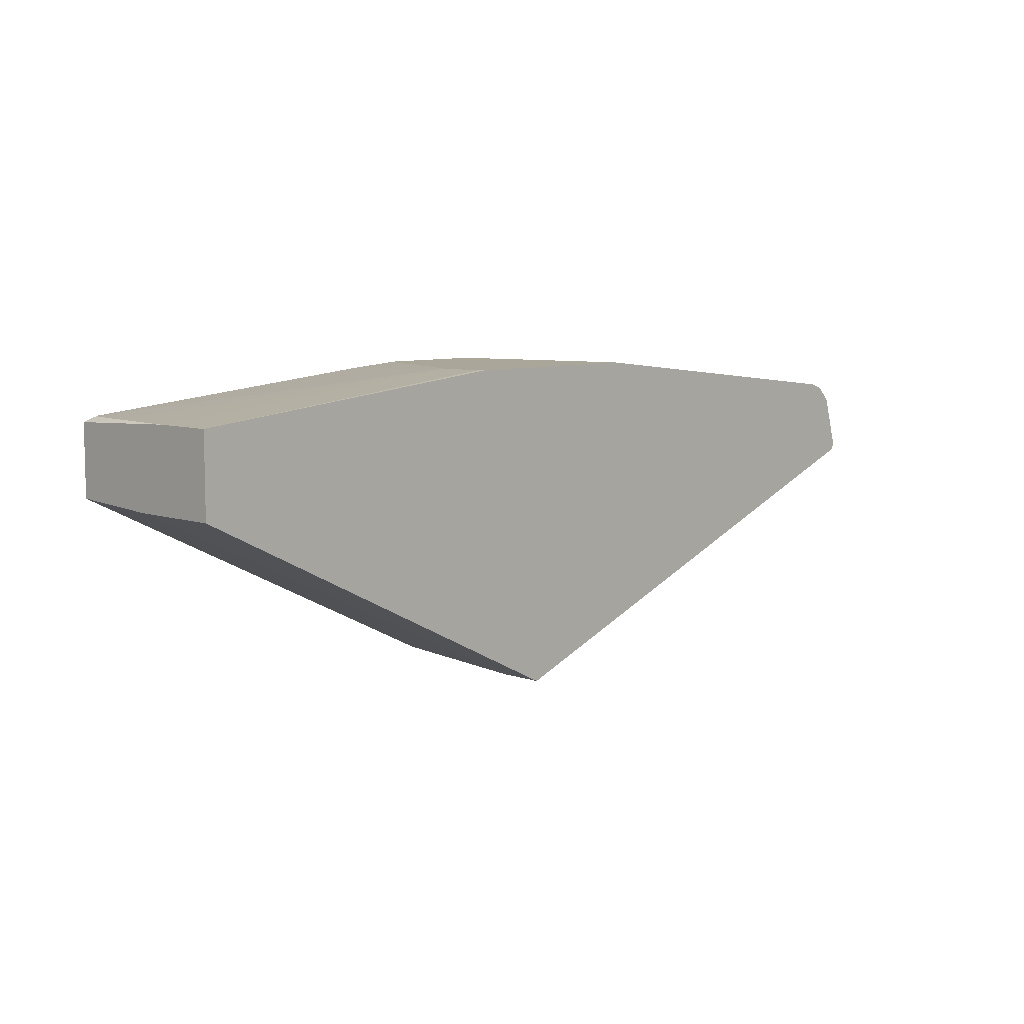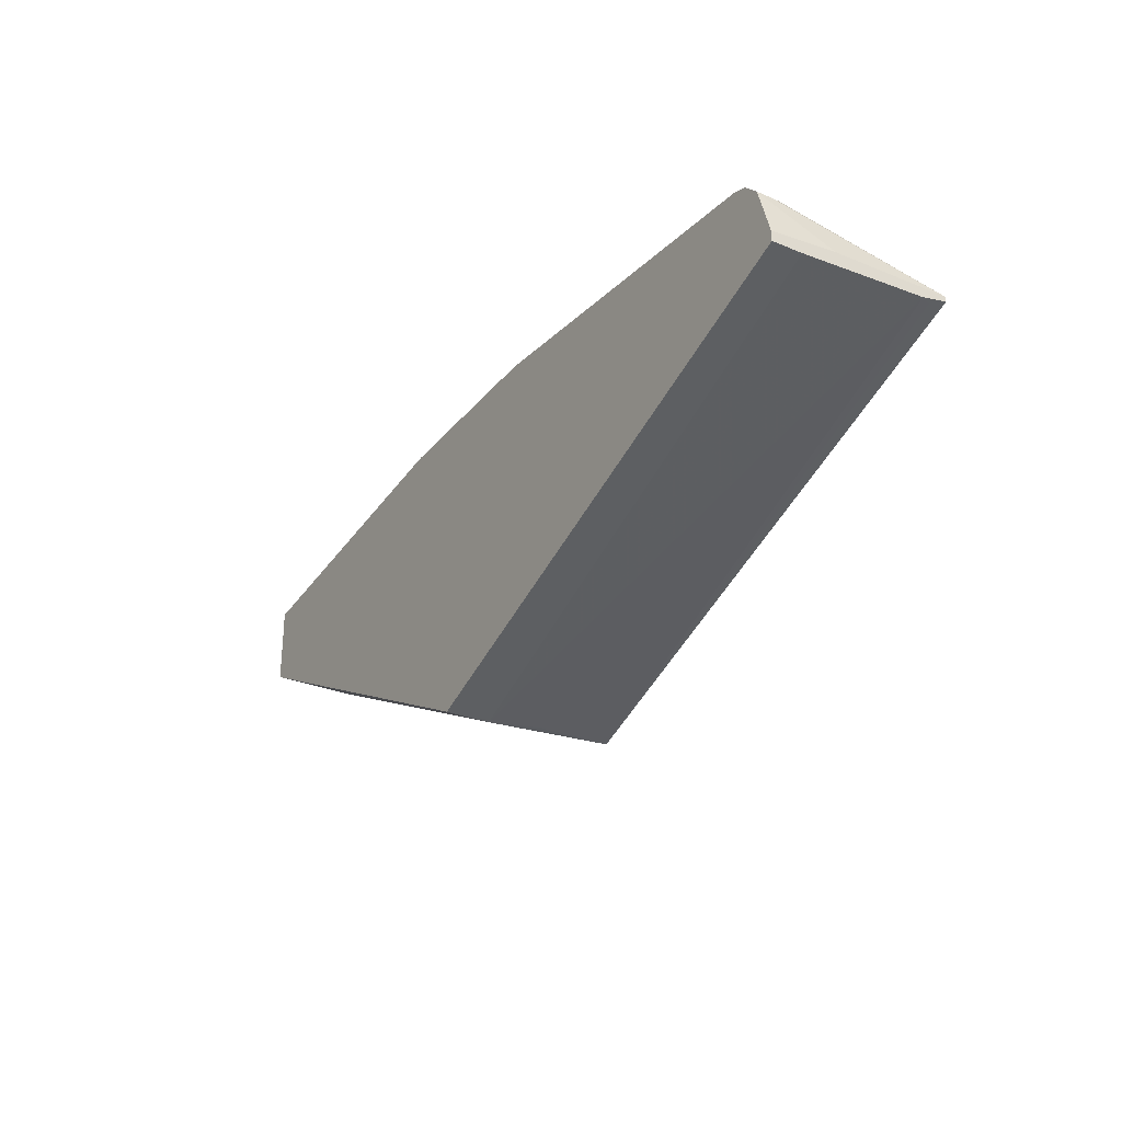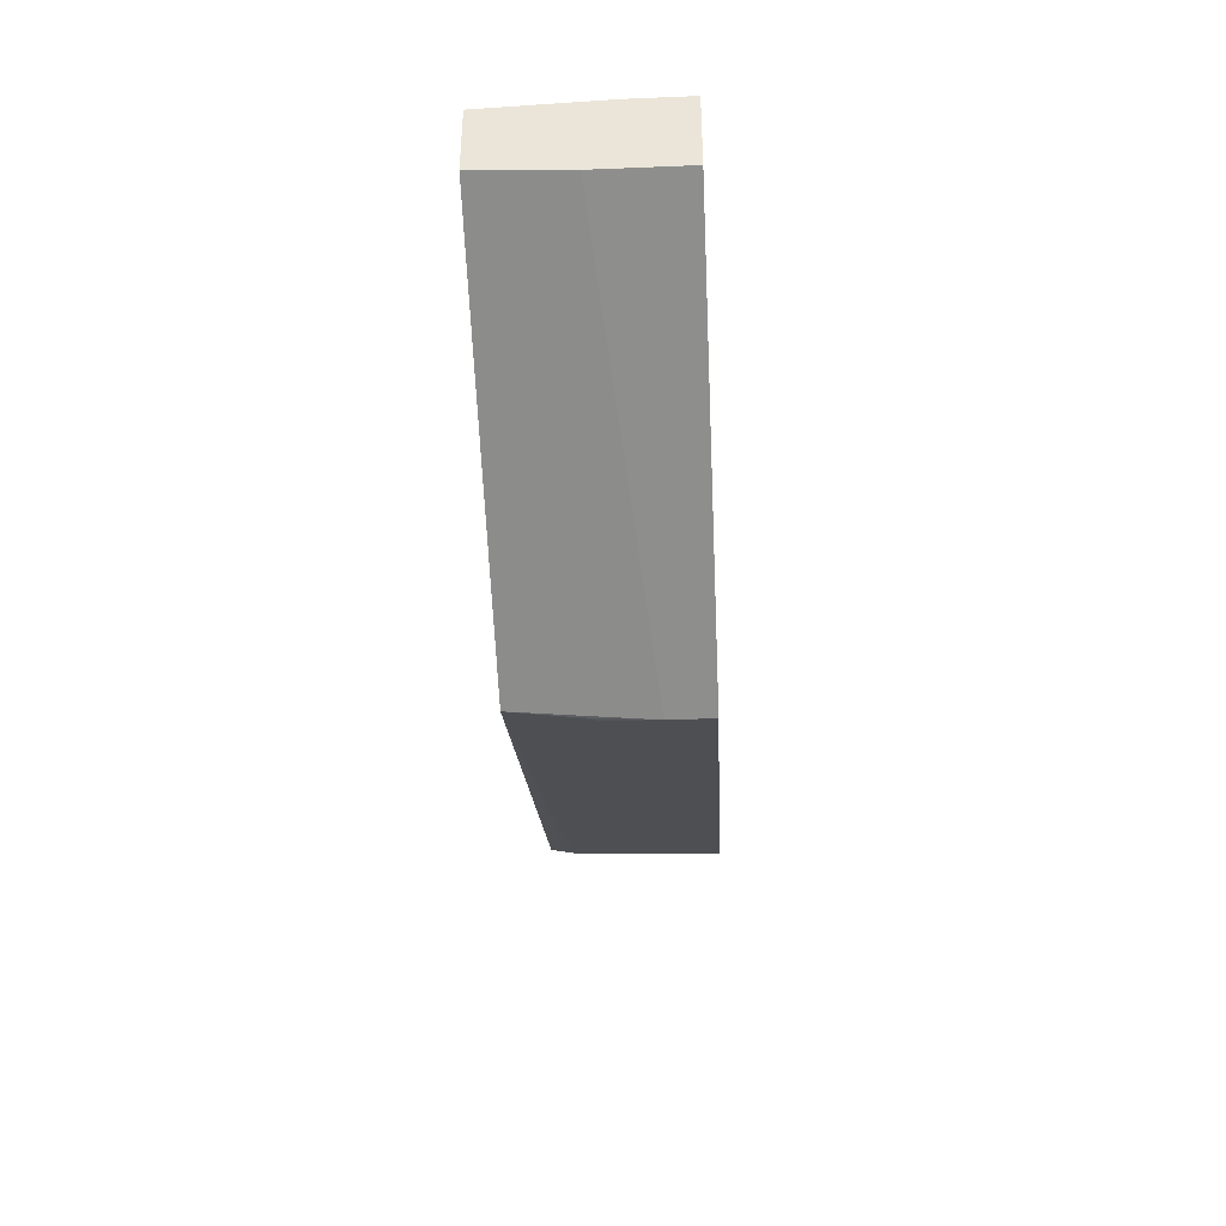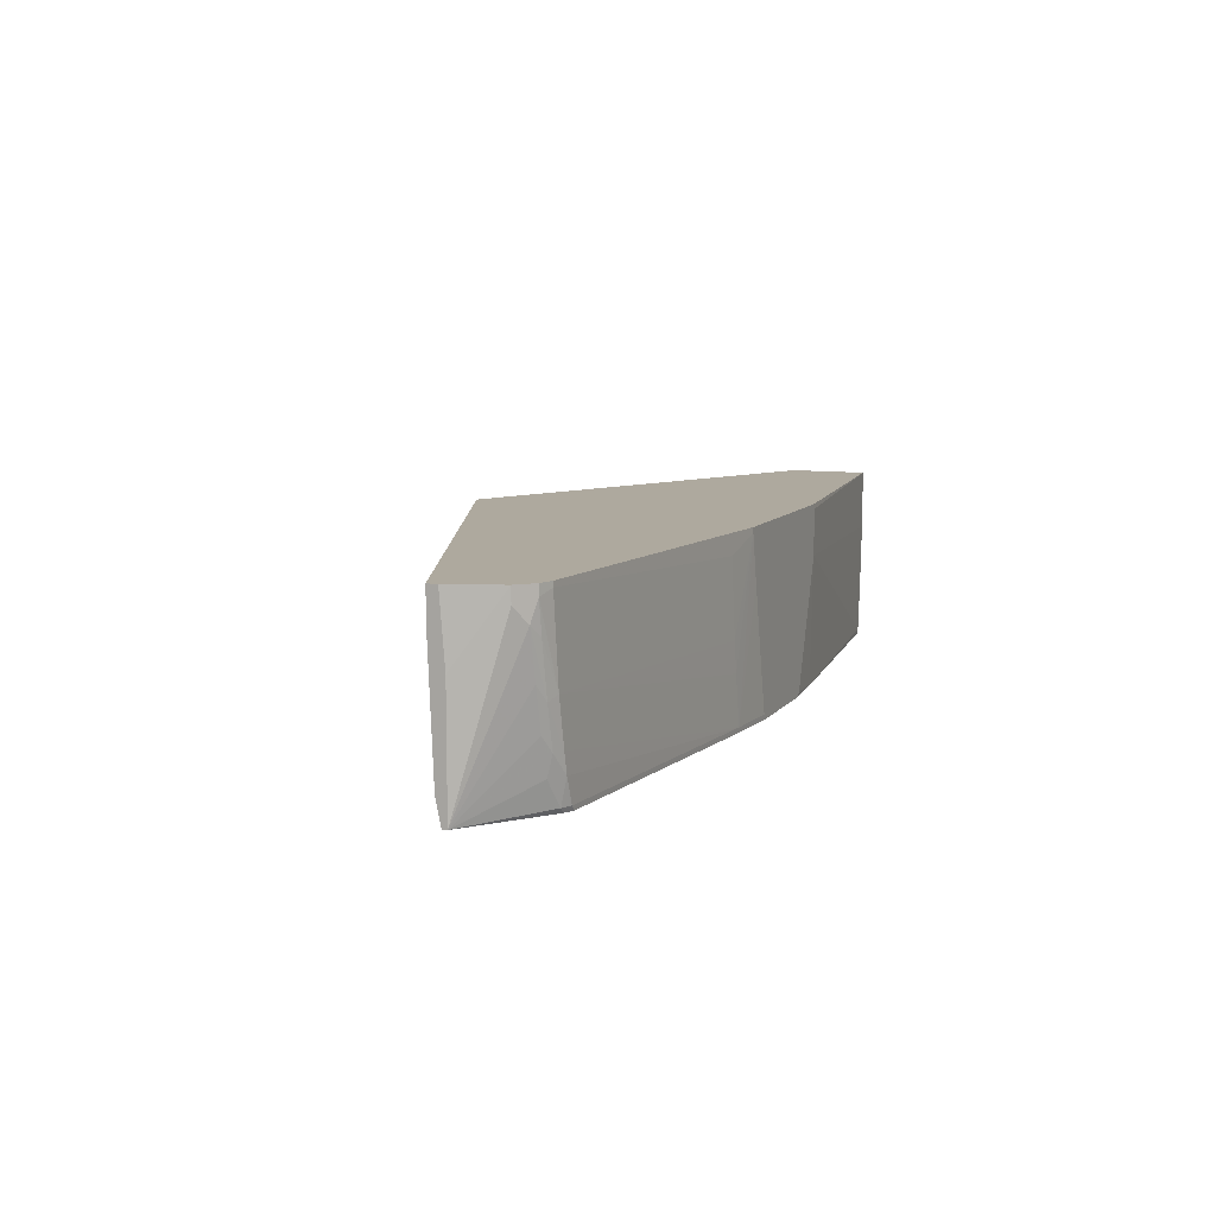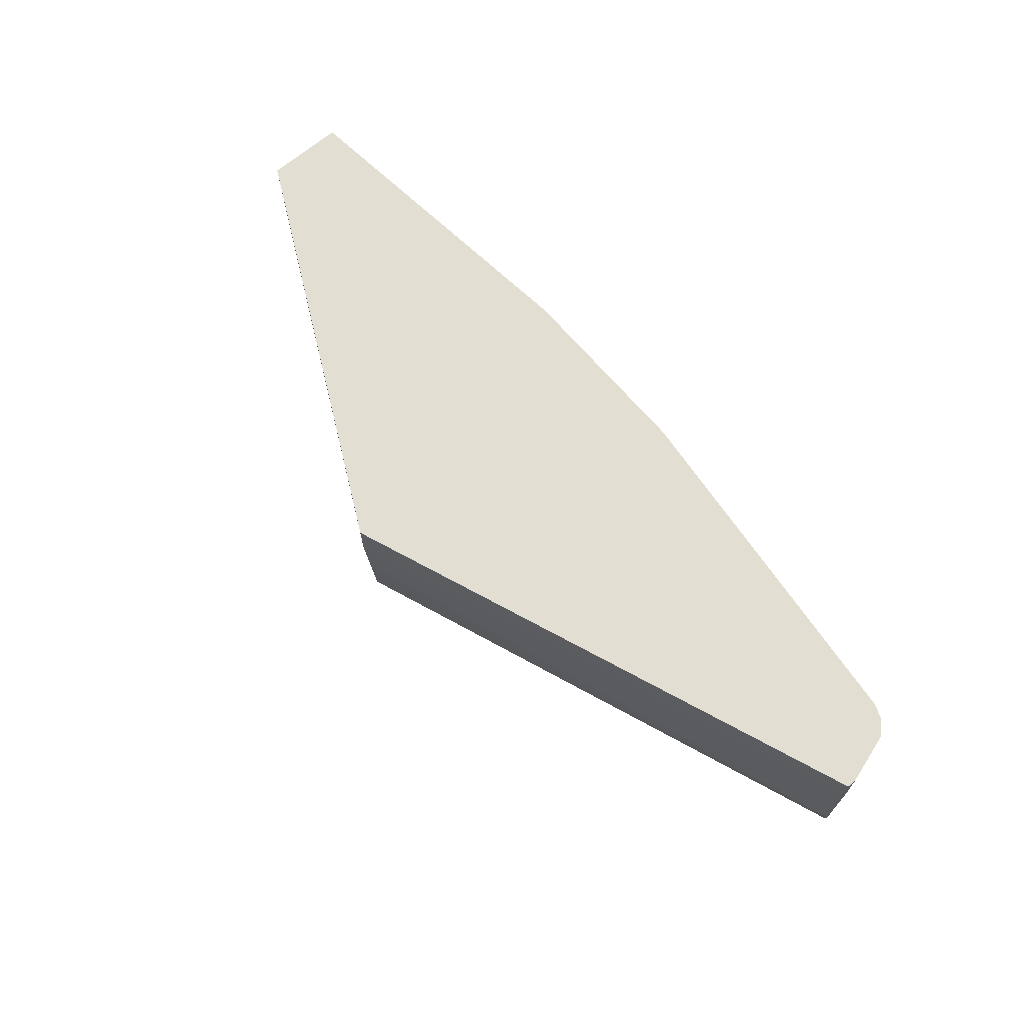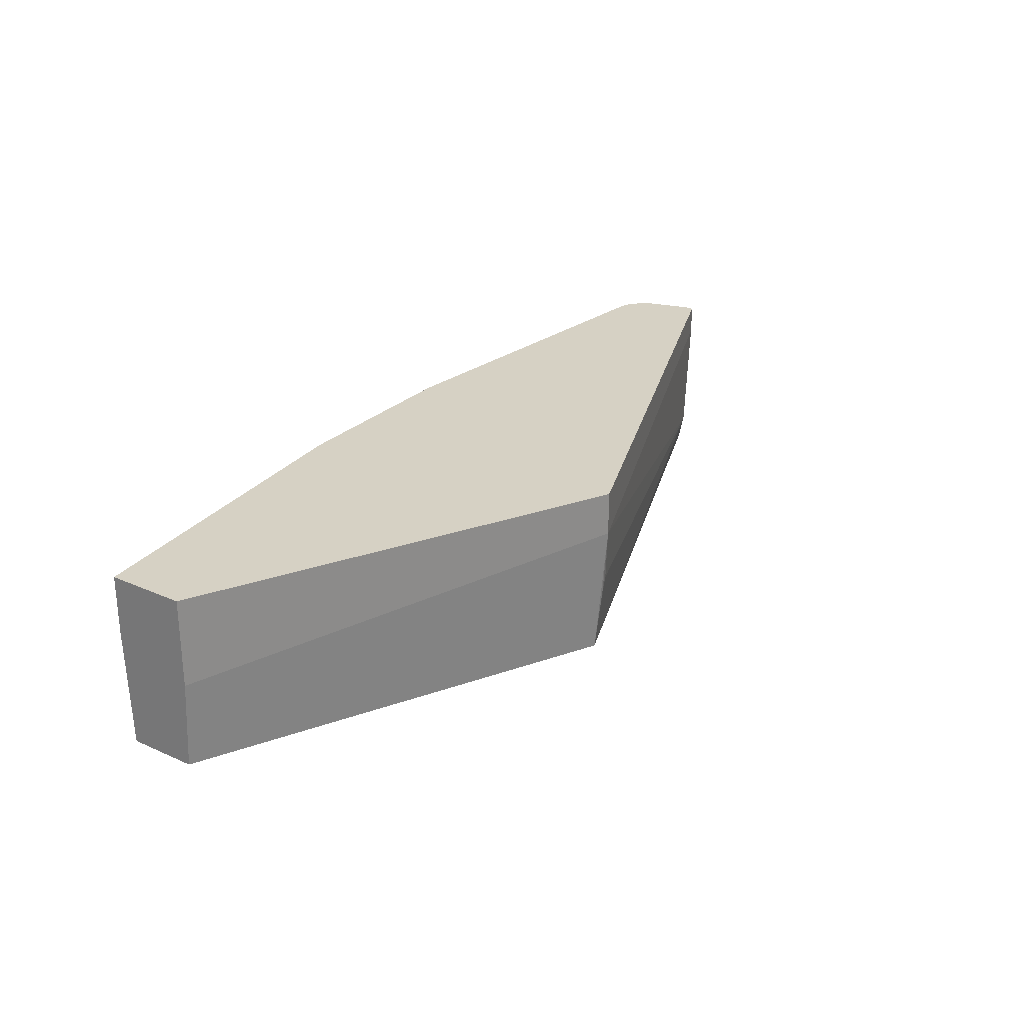
<metadata>
{"format":"obj","ext":"obj","renderer":"f3d","projection":"perspective","resolution":1024,"background":"white","views":[{"elev":7.8,"azim":-46.2,"up":"+Y"},{"elev":-29.1,"azim":58.7,"up":"+Y"},{"elev":-38.5,"azim":-87.1,"up":"+Y"},{"elev":9.1,"azim":111.0,"up":"+Z"},{"elev":68.0,"azim":49.6,"up":"+Z"},{"elev":26.7,"azim":-55.3,"up":"+Z"}]}
</metadata>
<code>
v 187 42 0
v 187 42 36
v 187 43 23
v 82 0 27
v 82 0 36
v 82 1 13
v 0 41 18
v 187 40 30
v 83 1 16
v 181 55 36
v 186 41 3
v 187 41 5
v 0 57 36
v 115 63 32
v 110 63 1
v 104 64 26
v 170 56 0
v 64 63 0
v 76 64 0
v 171 56 1
v 109 63 0
v 178 56 35
v 66 64 26
v 1 57 10
v 187 40 36
v 178 54 13
v 173 56 6
v 178 56 36
v 106 64 36
v 67 64 36
v 0 41 36
v 3 57 0
v 172 55 0
v 66 64 35
v 0 57 24
v 97 64 0
v 176 54 6
v 187 43 0
v 0 56 0
v 180 54 21
v 113 63 17
v 100 64 9
v 112 63 11
v 2 57 1
v 106 64 35
v 81 2 0
v 0 42 0
v 176 55 10
v 174 56 10
v 173 55 1
v 178 55 18
v 75 64 1
v 98 64 1
v 180 55 28
v 182 54 30
v 184 52 36
v 181 55 34
v 184 52 33
v 176 56 19
f 58 38 55
f 47 4 7
f 31 4 5
f 1 11 46
f 56 57 10
f 45 43 15
f 35 24 39
f 47 35 39
f 46 33 1
f 4 25 5
f 56 38 58
f 12 2 8
f 8 25 4
f 7 4 31
f 56 2 3
f 49 27 15
f 35 34 23
f 46 4 47
f 37 48 38
f 25 10 5
f 7 35 47
f 9 6 46
f 13 35 31
f 31 35 7
f 38 2 1
f 44 32 39
f 4 12 8
f 3 38 56
f 23 18 44
f 38 40 55
f 9 12 4
f 46 12 9
f 3 2 38
f 22 57 59
f 17 20 33
f 53 21 36
f 56 10 2
f 38 33 50
f 1 2 12
f 52 18 23
f 4 6 9
f 46 6 4
f 15 21 53
f 40 51 55
f 12 11 1
f 46 11 12
f 13 10 30
f 21 33 36
f 41 45 14
f 16 45 15
f 21 20 17
f 19 18 52
f 15 20 21
f 28 57 22
f 34 42 23
f 23 24 35
f 8 2 25
f 48 51 26
f 1 33 38
f 15 27 20
f 38 48 26
f 2 10 25
f 29 10 28
f 30 10 29
f 31 10 13
f 5 10 31
f 16 42 45
f 44 18 32
f 48 27 51
f 29 42 30
f 18 33 32
f 17 33 21
f 30 34 13
f 13 34 35
f 19 33 18
f 36 33 19
f 38 50 37
f 32 33 39
f 26 51 40
f 26 40 38
f 15 59 49
f 14 59 41
f 19 42 36
f 30 42 34
f 15 43 59
f 15 42 16
f 44 24 23
f 39 24 44
f 45 42 29
f 14 22 59
f 47 33 46
f 39 33 47
f 50 48 37
f 28 22 29
f 51 27 49
f 33 20 50
f 10 57 28
f 59 51 49
f 52 42 19
f 23 42 52
f 53 42 15
f 36 42 53
f 51 54 55
f 59 54 51
f 50 27 48
f 20 27 50
f 41 43 45
f 59 43 41
f 45 22 14
f 29 22 45
f 58 57 56
f 55 57 58
f 57 54 59
f 55 54 57

</code>
